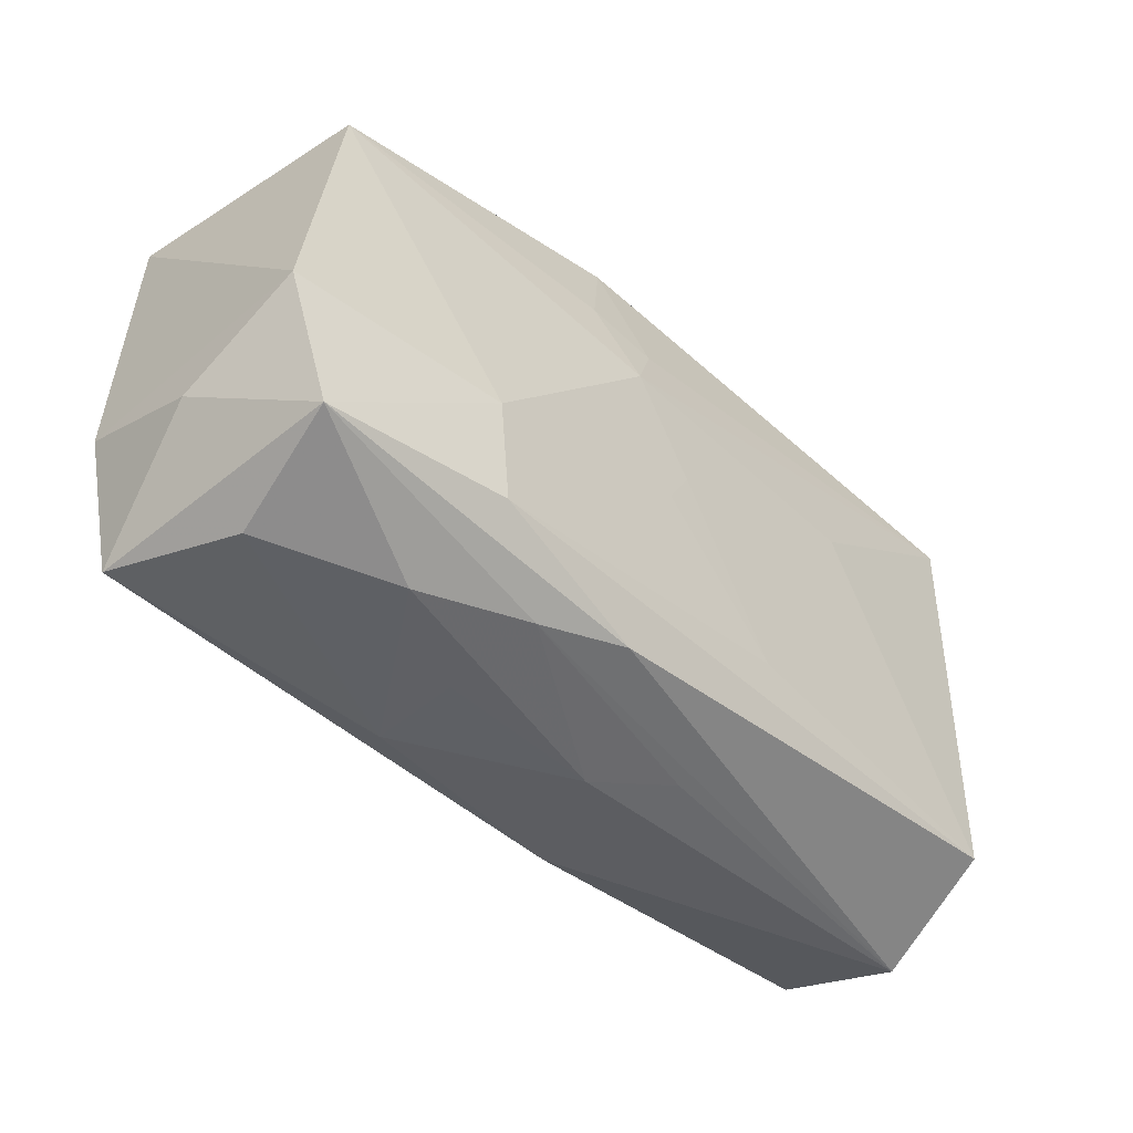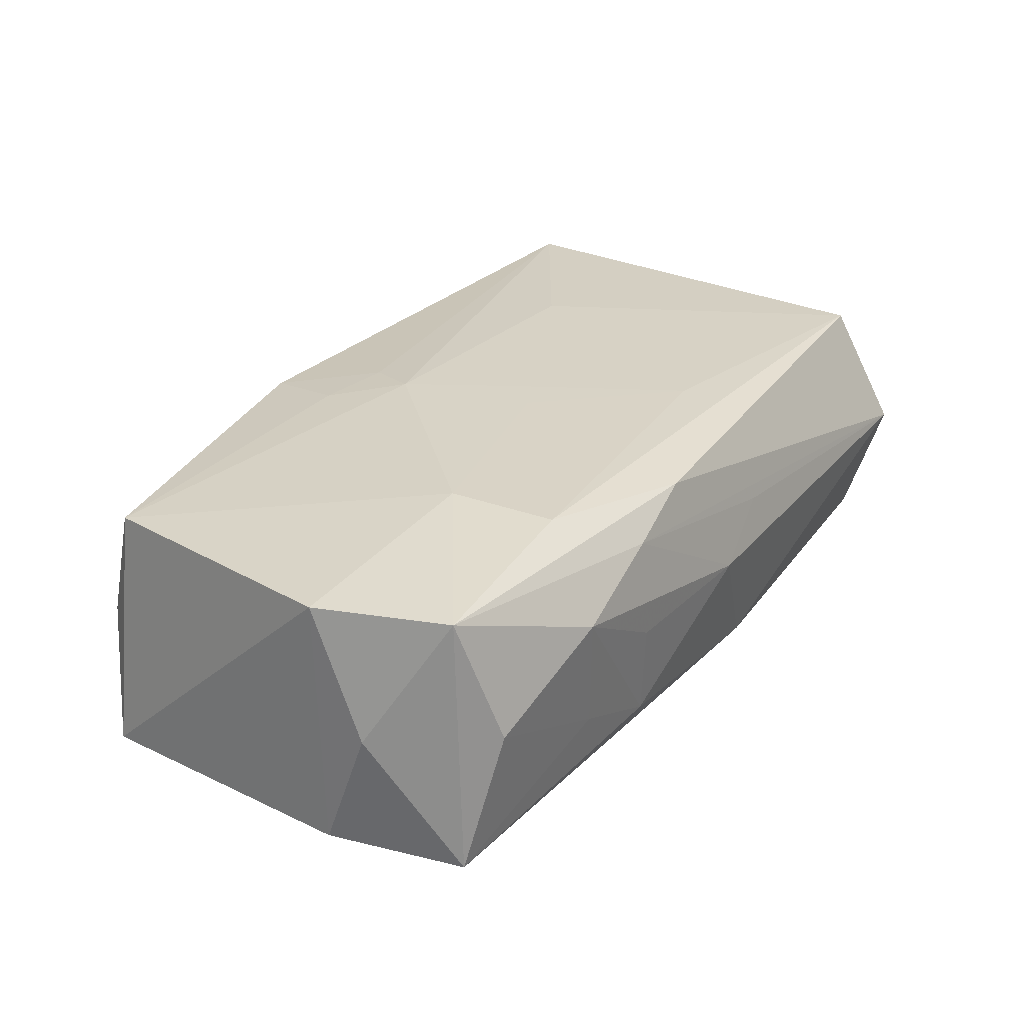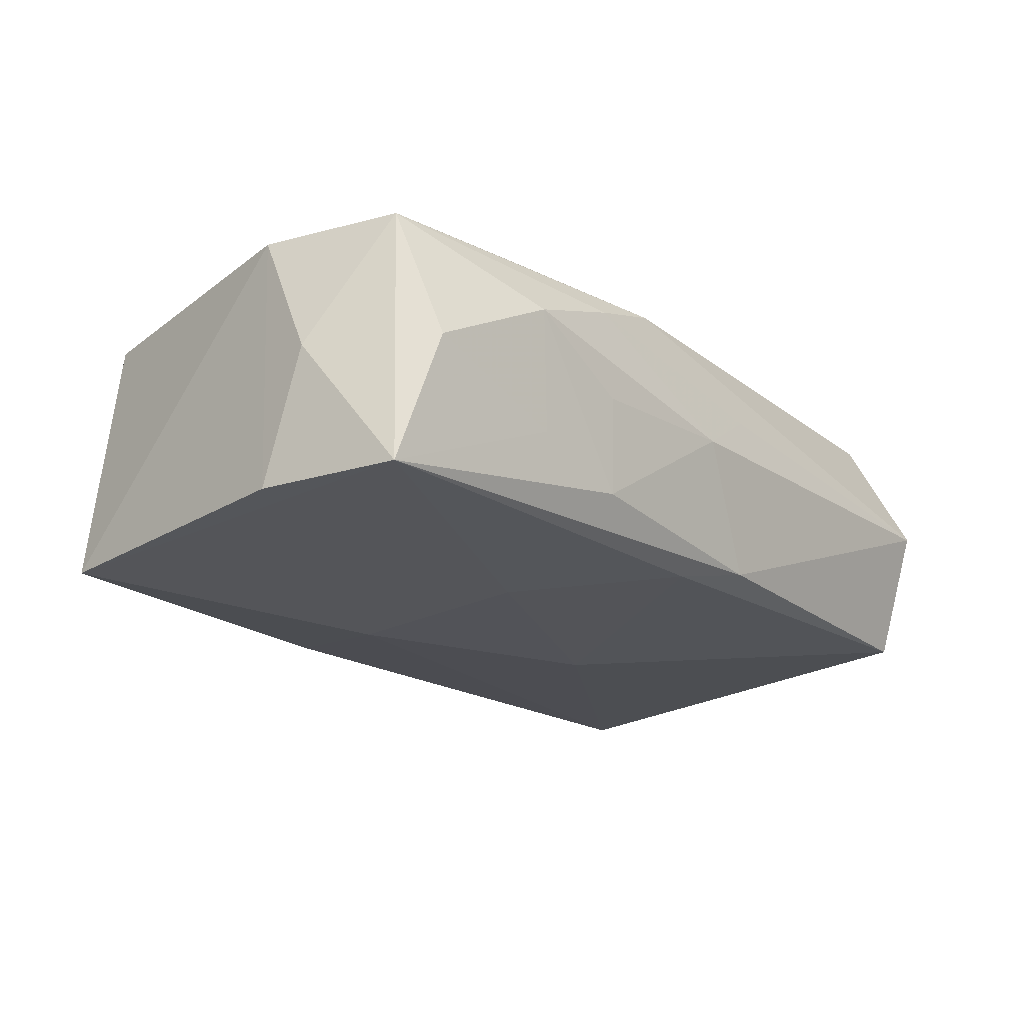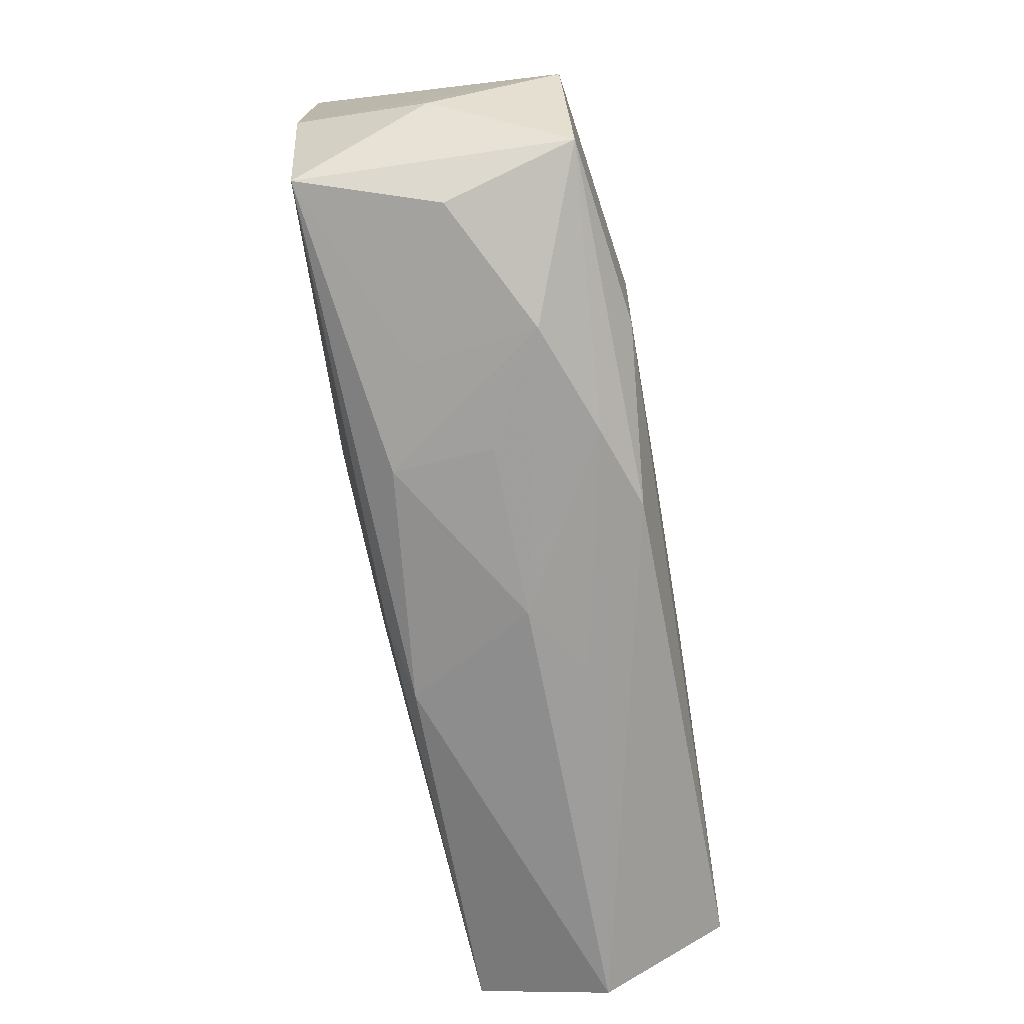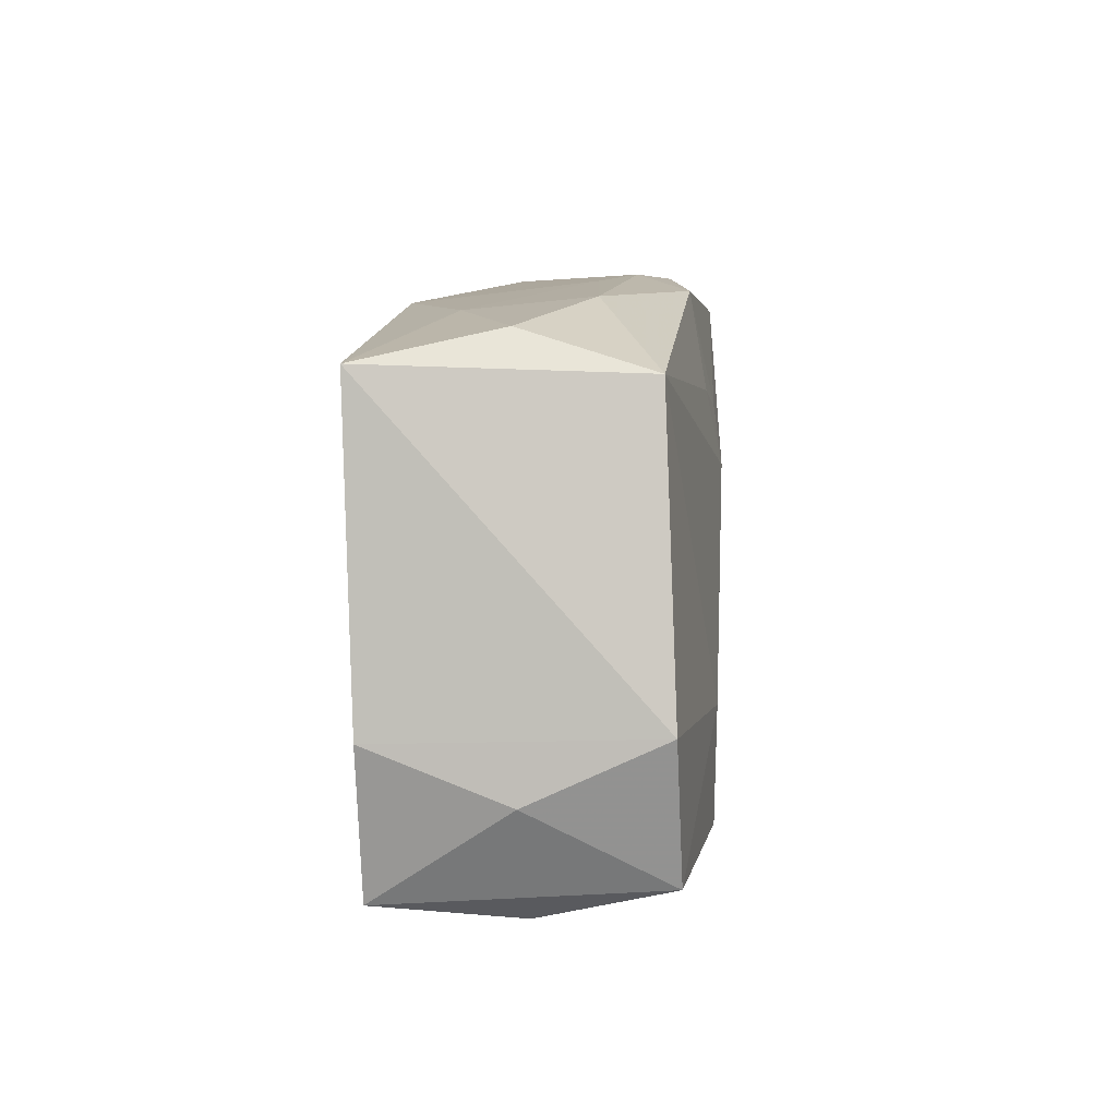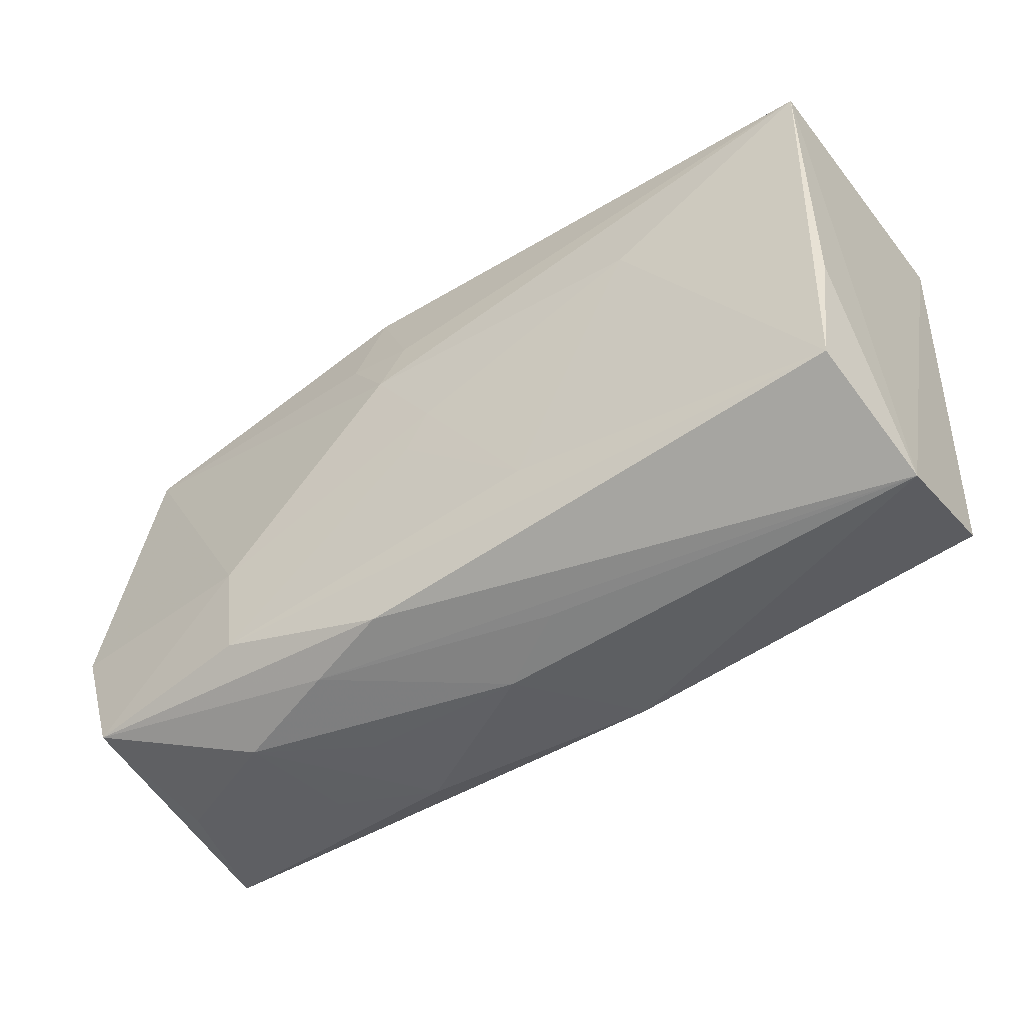
<metadata>
{"format":"obj","ext":"obj","renderer":"f3d","projection":"perspective","resolution":1024,"background":"white","views":[{"elev":-46.4,"azim":-46.9,"up":"+Y"},{"elev":27.5,"azim":-55.1,"up":"+Z"},{"elev":-20.4,"azim":-48.1,"up":"+Z"},{"elev":-71.3,"azim":-80.1,"up":"+Y"},{"elev":5.8,"azim":-85.9,"up":"+Y"},{"elev":-49.8,"azim":32.4,"up":"+Y"}]}
</metadata>
<code>
v -0.03098 -0.01012 -0.0001815
v -0.005038 -0.0168 0.008945
v 0.0301 0.01629 -0.008894
v -0.003361 0.01006 0.009852
v 0.02927 -0.01391 -0.007519
v 0.0285 -0.003825 0.00896
v -0.006205 0.01779 0.002705
v -0.01771 -0.01836 0.004409
v -0.001262 0.01831 0.004928
v -0.01879 0.01663 0.003398
v 0.02904 -0.01692 0.001307
v -0.03078 -0.006825 -0.008763
v -0.004909 0.006375 0.01038
v -0.02963 0.01298 -0.009465
v -0.02592 -0.01728 0.0001203
v -0.02713 0.01493 -0.0007685
v 0.005308 -0.01673 -0.007531
v 0.003828 0.01719 0.008388
v 0.000293 -0.01532 -0.008577
v 0.009783 0.01831 0.006792
v -0.02856 -0.01601 -0.008668
v 0.0002188 -0.01846 0.0007206
v 0.006657 -0.0002285 -0.01077
v -0.02794 -0.01501 0.00841
v -0.000682 7.872e-05 0.01029
v 0.005011 -0.01758 0.003823
v 0.006504 -0.01062 0.01001
v -0.006514 0.01715 0.008341
v -0.009545 0.005742 -0.01077
v -0.01601 -0.01405 0.01005
v -0.0106 -0.01762 0.007044
v -0.00605 0.01644 -0.008941
v -0.01801 0.01586 -0.004491
v -0.02783 0.01243 0.007335
v 0.01485 0.006683 0.01012
v 0.02876 0.01626 0.009457
v -0.008075 0.0111 0.009411
v 0.0171 0.01831 -0.004053
v -0.0101 -0.0176 -0.005969
v 0.02768 -0.0129 0.009559
v -0.01688 -0.006817 0.01021
v -0.008883 -0.007236 -0.0102
v -0.03088 -0.006315 0.008141
v -0.01653 -0.0175 -0.003513
v -0.0107 -0.01824 0.000477
v -0.002284 -0.002749 0.01025
f 1 21 24
f 3 5 23
f 12 21 1
f 14 21 12
f 29 3 23
f 23 42 29
f 29 21 14
f 29 42 21
f 32 29 14
f 3 29 32
f 36 3 38
f 3 32 38
f 35 36 13
f 24 2 30
f 22 17 11
f 11 17 5
f 11 3 36
f 5 3 11
f 43 34 14
f 43 12 1
f 14 12 43
f 1 24 43
f 14 34 16
f 16 34 10
f 9 10 28
f 10 34 28
f 15 24 21
f 15 8 24
f 21 44 15
f 15 44 8
f 31 2 24
f 24 8 31
f 31 8 22
f 31 11 2
f 21 42 19
f 19 17 21
f 5 17 19
f 23 5 19
f 19 42 23
f 7 10 9
f 9 38 7
f 7 38 32
f 2 11 40
f 36 35 40
f 40 30 2
f 30 46 41
f 13 34 41
f 34 43 41
f 24 30 41
f 41 43 24
f 33 16 10
f 10 7 33
f 33 7 32
f 33 32 14
f 14 16 33
f 9 28 20
f 36 38 20
f 20 38 9
f 13 36 4
f 36 28 4
f 37 34 13
f 37 28 34
f 13 4 37
f 37 4 28
f 22 8 45
f 21 17 39
f 39 44 21
f 39 17 22
f 22 45 39
f 8 44 39
f 39 45 8
f 22 11 26
f 26 31 22
f 11 31 26
f 25 35 13
f 13 41 25
f 25 41 46
f 6 11 36
f 36 40 6
f 6 40 11
f 27 46 30
f 30 40 27
f 27 25 46
f 27 40 35
f 35 25 27
f 18 28 36
f 36 20 18
f 18 20 28

</code>
